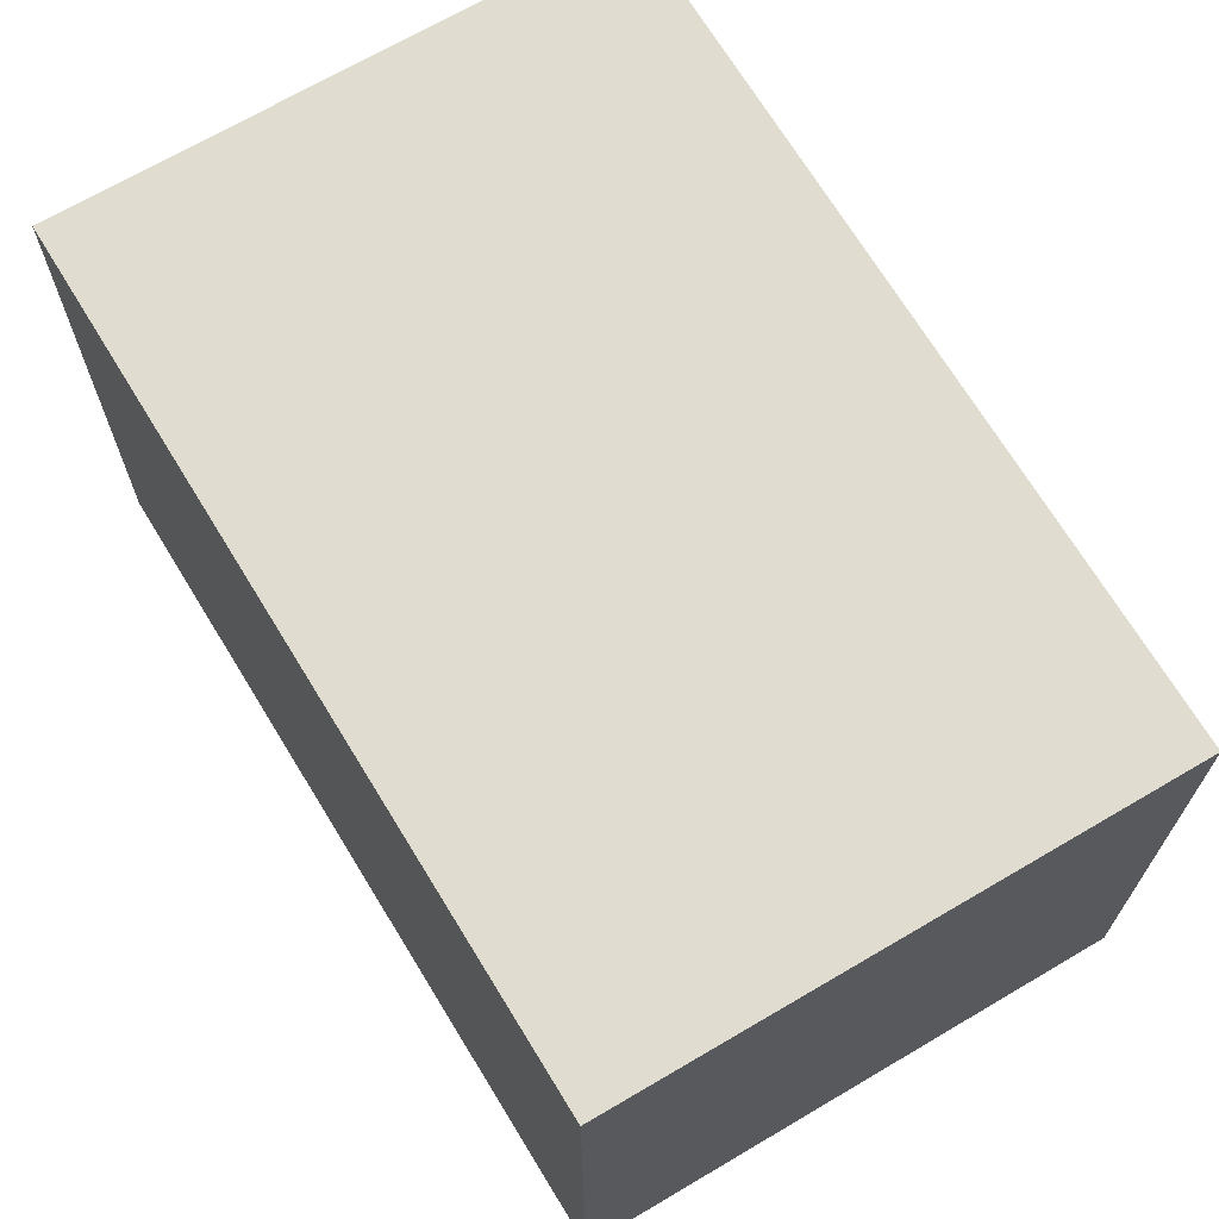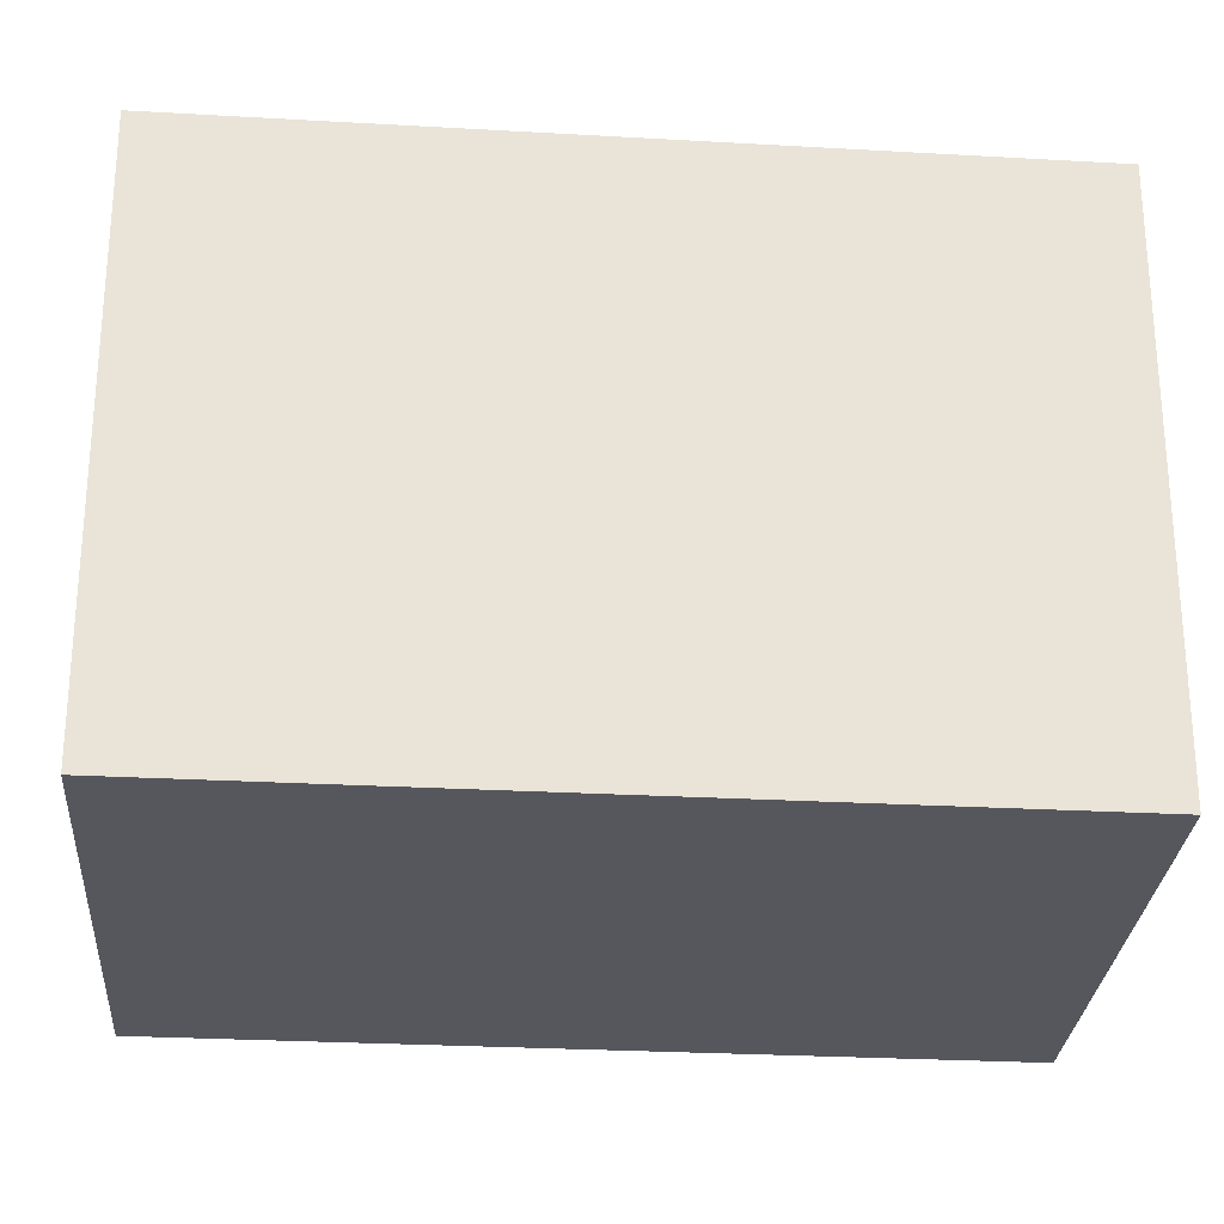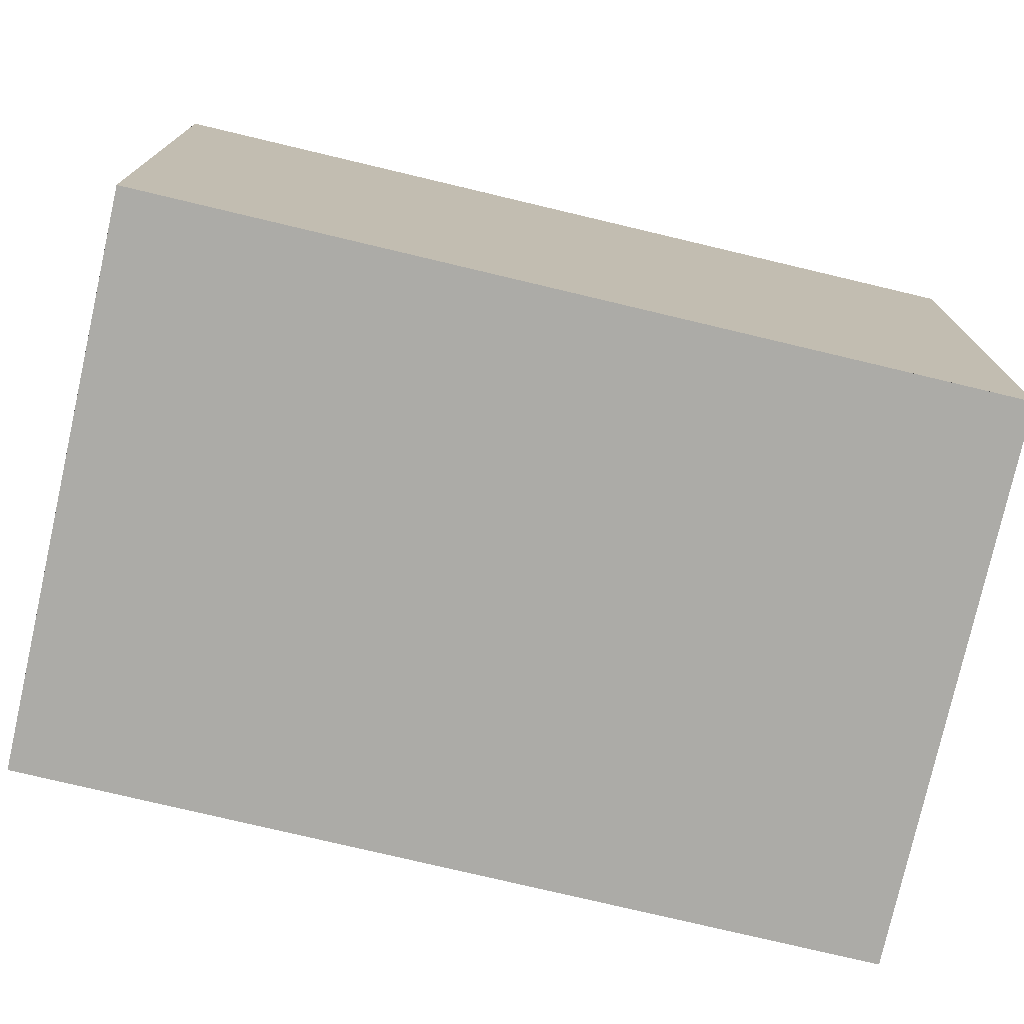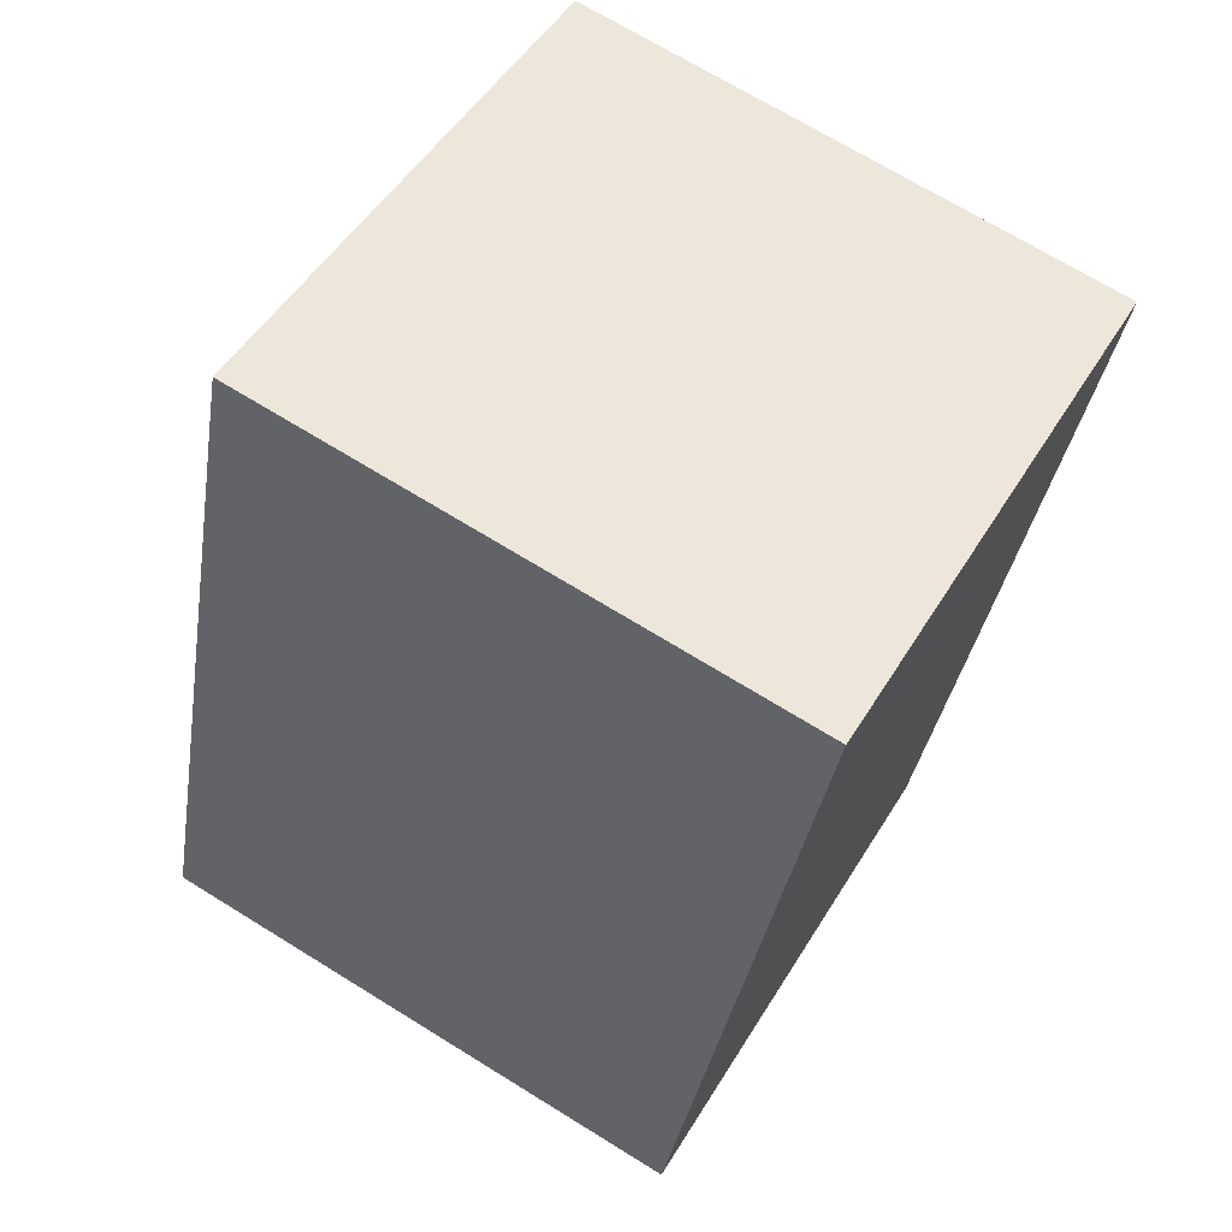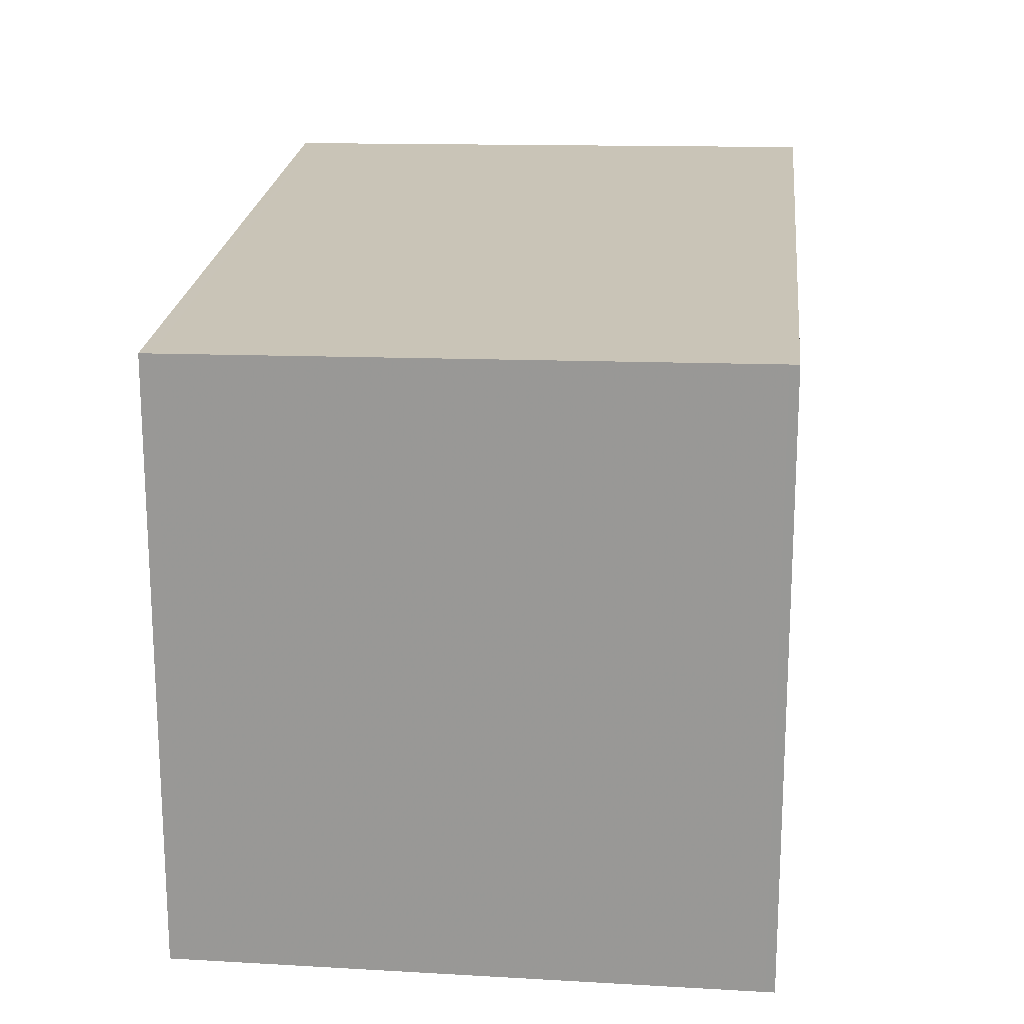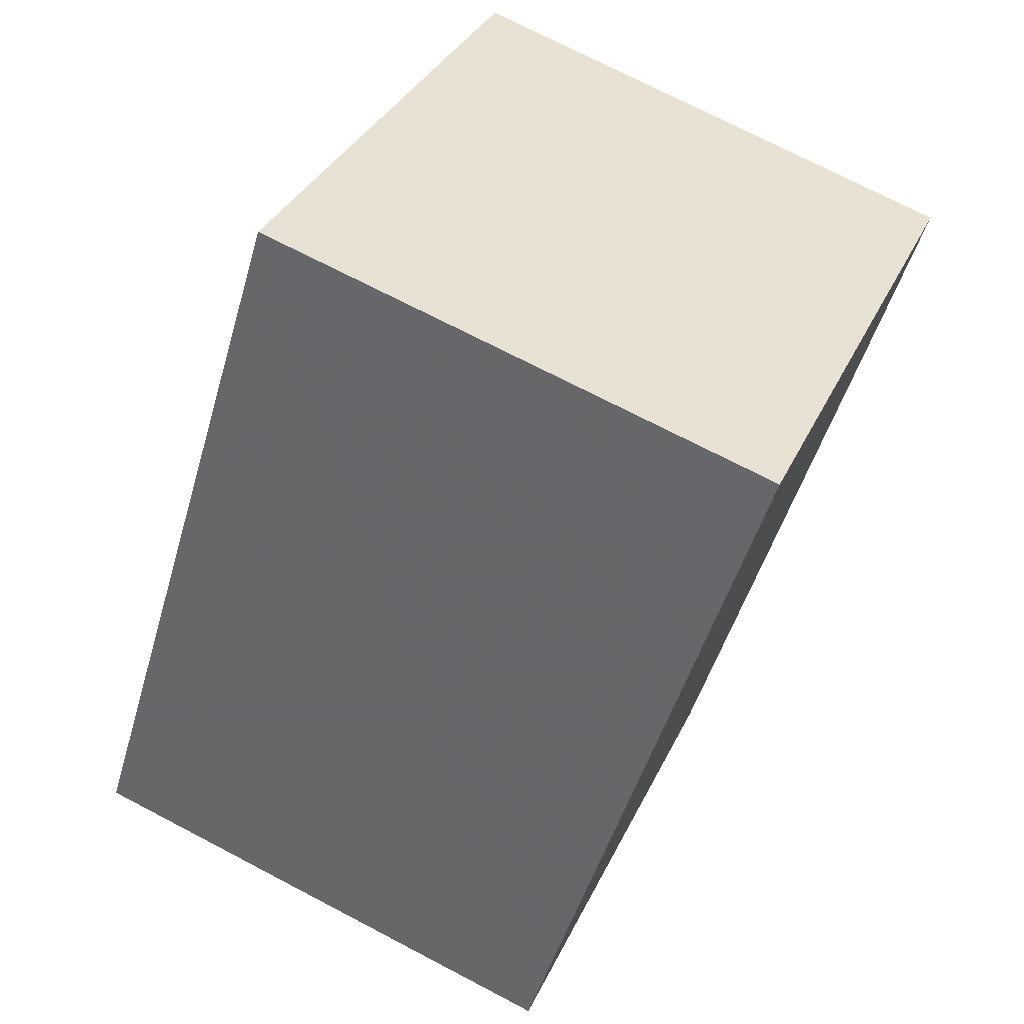
<metadata>
{"format":"obj","ext":"obj","renderer":"f3d","projection":"perspective","resolution":1024,"background":"white","views":[{"elev":70.1,"azim":165.8,"up":"+Z"},{"elev":-27.5,"azim":102.3,"up":"+Z"},{"elev":-76.2,"azim":-86.2,"up":"+Z"},{"elev":70.3,"azim":121.7,"up":"+Y"},{"elev":20.4,"azim":22.6,"up":"+Z"},{"elev":34.6,"azim":-157.6,"up":"+Y"}]}
</metadata>
<code>
v -1484 -2329 2.084
v -1482 -2328 2.115
v -1481 -2331 2.122
v -1483 -2332 2.091
v -1483 -2332 2.092
v -1484 -2329 2.085
v -1481 -2331 2.121
v -1482 -2328 2.114
v -1481 -2331 2.121
v -1483 -2332 2.091
v -1481 -2331 2.121
v -1483 -2332 2.091
v -1484 -2329 2.085
v -1484 -2329 2.084
v -1484 -2329 0
v -1484 -2329 0
v -1481 -2331 2.121
v -1482 -2328 2.115
v -1482 -2328 0
v -1481 -2331 0
v -1481 -2331 2.121
v -1481 -2331 2.122
v -1481 -2331 4.441e-16
v -1481 -2331 0
v -1483 -2332 2.091
v -1483 -2332 2.091
v -1483 -2332 0
v -1483 -2332 0
v -1483 -2332 2.091
v -1483 -2332 2.092
v -1483 -2332 0
v -1483 -2332 0
v -1482 -2328 2.114
v -1484 -2329 2.085
v -1484 -2329 0
v -1482 -2328 -4.441e-16
v -1483 -2332 2.092
v -1481 -2331 2.121
v -1481 -2331 0
v -1483 -2332 0
v -1482 -2328 2.115
v -1482 -2328 2.114
v -1482 -2328 -4.441e-16
v -1482 -2328 0
v -1481 -2331 2.122
v -1481 -2331 2.121
v -1481 -2331 0
v -1481 -2331 4.441e-16
v -1484 -2329 2.084
v -1483 -2332 2.091
v -1483 -2332 0
v -1484 -2329 0
v -1484 -2329 0
v -1482 -2328 0
v -1481 -2331 0
v -1483 -2332 0
f 9 8 2 11
f 12 1 6 10
f 10 6 8 9
f 9 7 5 10
f 11 3 7 9
f 10 5 4 12
f 14 15 16 13
f 18 19 20 17
f 22 23 24 21
f 26 27 28 25
f 30 31 32 29
f 34 35 36 33
f 38 39 40 37
f 42 43 44 41
f 46 47 48 45
f 50 51 52 49
f 54 55 56 53

</code>
